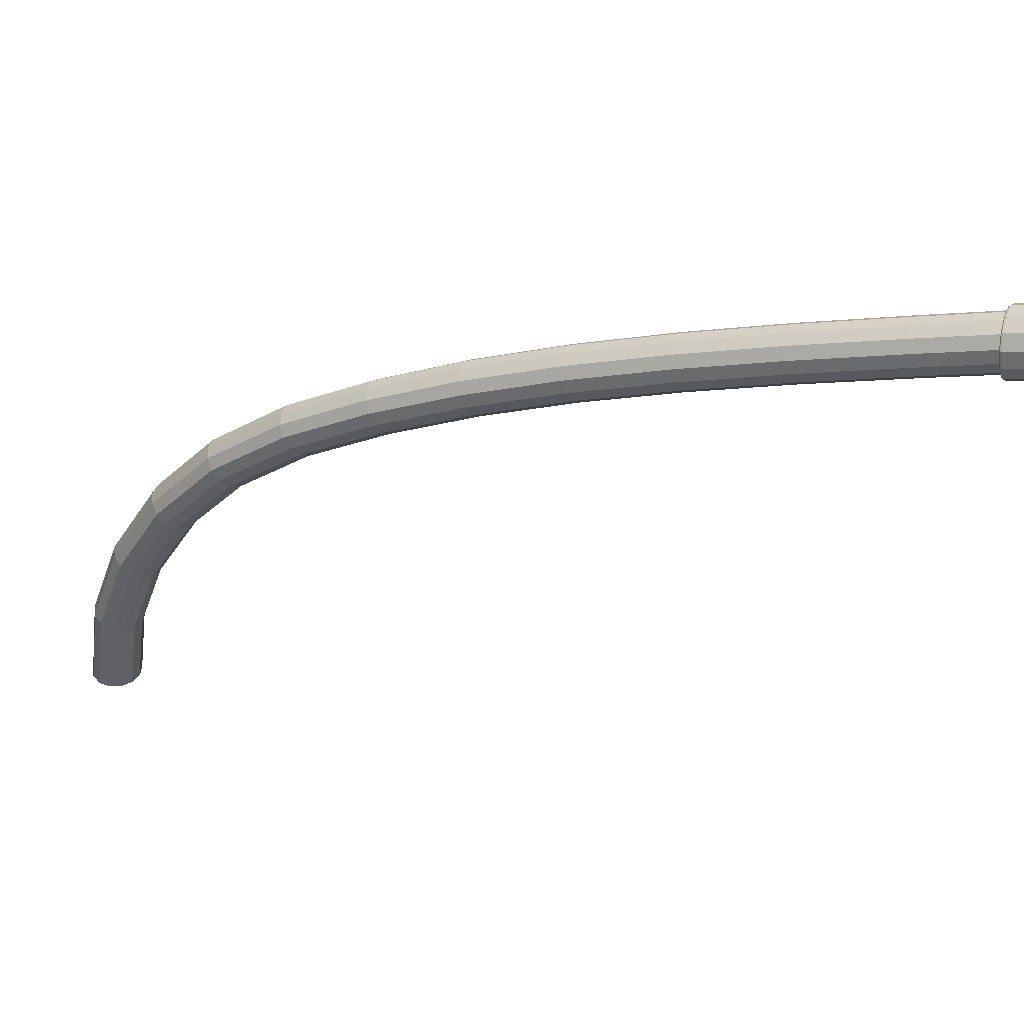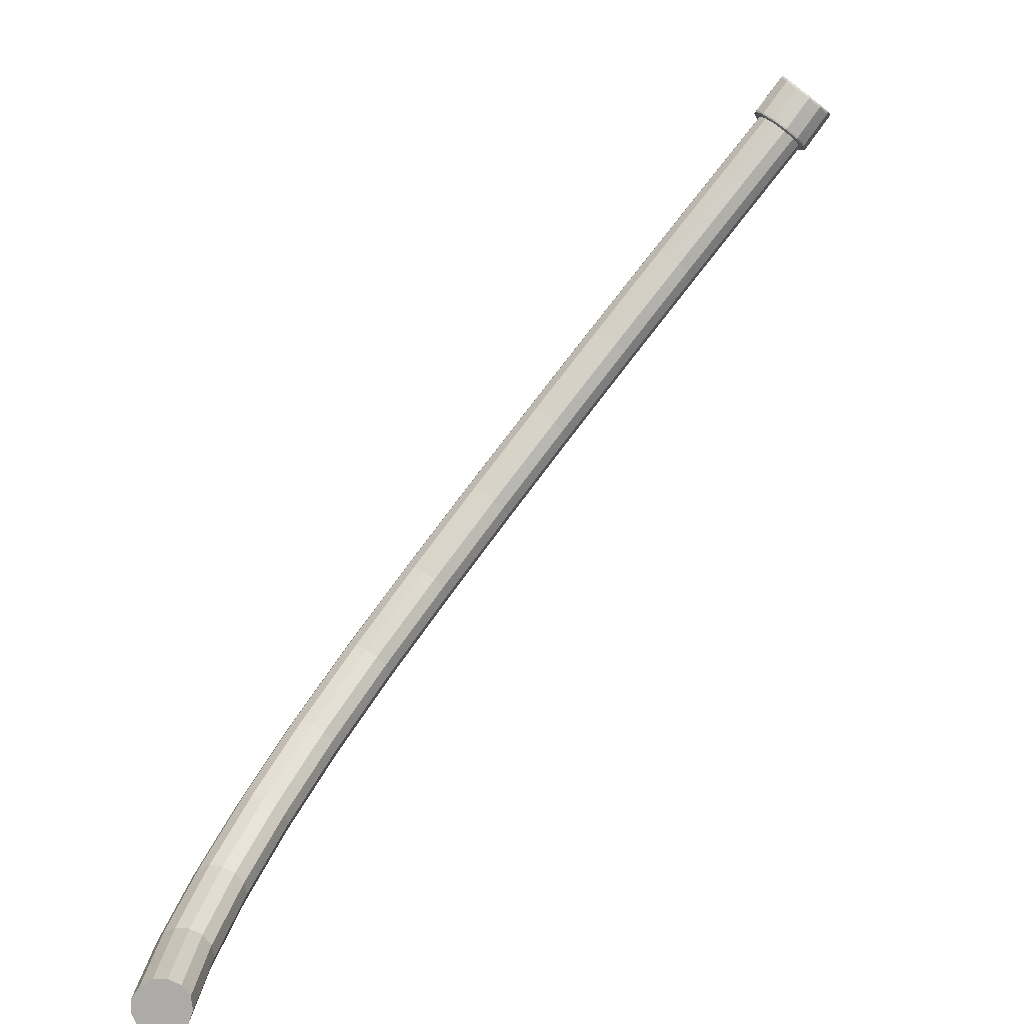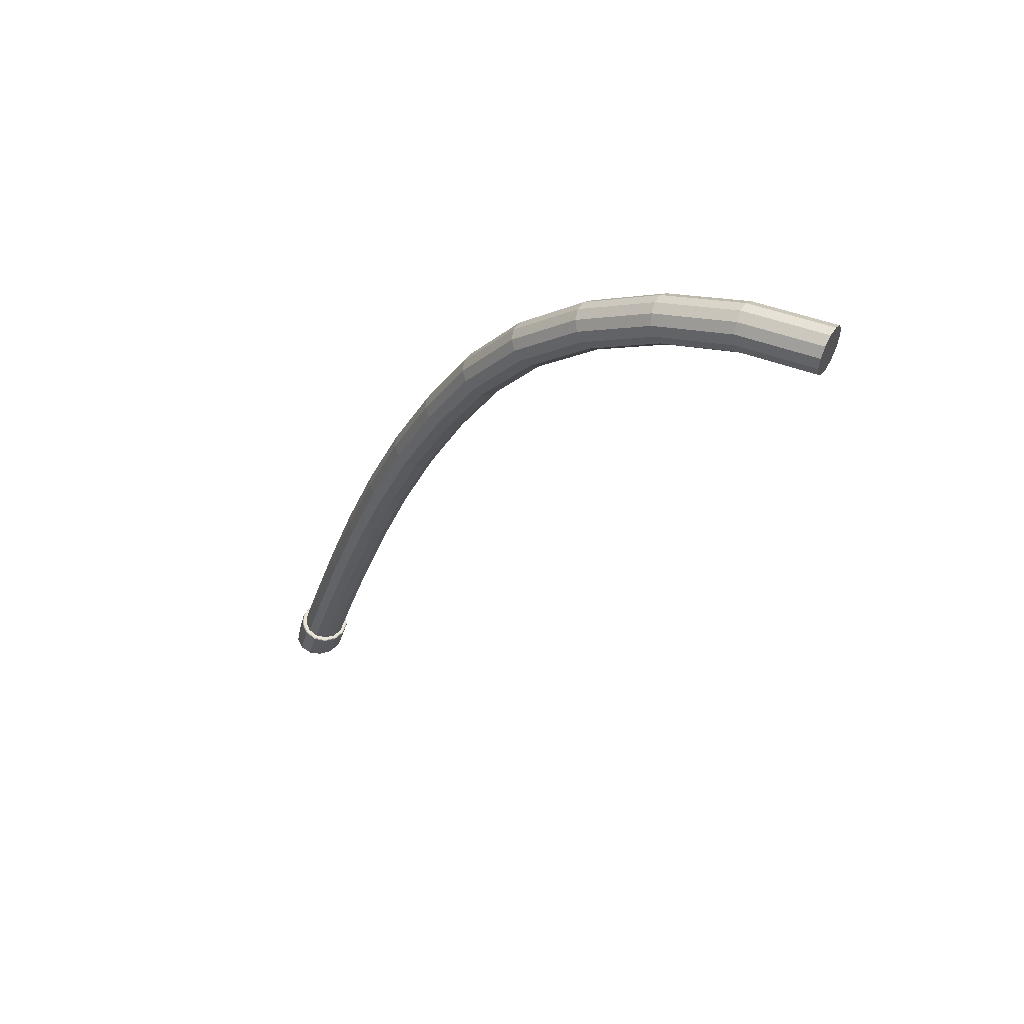
<metadata>
{"format":"obj","ext":"obj","renderer":"f3d","projection":"perspective","resolution":1024,"background":"white","views":[{"elev":40.4,"azim":111.6,"up":"+Y"},{"elev":-76.2,"azim":142.2,"up":"+Y"},{"elev":51.6,"azim":-60.0,"up":"+Z"}]}
</metadata>
<code>
o BackRightLeg
v -0.3108 0.01699 0.5439
v -0.3116 0.069 0.5249
v -0.3055 0.07125 0.5294
v -0.3025 0.07443 0.5359
v -0.3016 0.02006 0.5557
v -0.3047 0.01827 0.5487
v -0.3031 0.0778 0.543
v -0.3257 -0.03471 0.552
v -0.3184 -0.03471 0.5498
v -0.3107 -0.03471 0.5513
v -0.3103 -0.03471 0.5514
v -0.3312 -0.03471 0.5573
v -0.3337 -0.03471 0.5648
v -0.3325 -0.03471 0.5727
v -0.3324 -0.03471 0.5729
v -0.3277 -0.03471 0.5791
v -0.3206 -0.03471 0.5825
v -0.3128 -0.03471 0.5822
v -0.3061 -0.03471 0.5782
v -0.3019 -0.03471 0.5715
v -0.3013 -0.03471 0.5637
v -0.3044 -0.03471 0.5563
v -0.3013 -0.03471 0.5636
v -0.306 -0.03471 0.5782
v -0.3338 -0.03471 0.565
v -0.3313 -0.03471 0.5575
v -0.3181 -0.03471 0.5497
v -0.3105 -0.03471 0.5513
v -0.3325 -0.03471 0.5728
v -0.321 0.02444 0.5741
v -0.3132 0.02444 0.5737
v -0.3141 0.08217 0.5527
v -0.3351 0.1298 0.5131
v -0.3369 0.176 0.4722
v -0.338 0.1703 0.4669
v -0.3398 0.2323 0.3613
v -0.3341 0.2277 0.3586
v -0.3318 0.1973 0.4112
v -0.3145 0.1611 0.4573
v -0.3085 0.1649 0.4606
v -0.3068 0.1208 0.4996
v -0.3155 0.1358 0.5205
v -0.3087 0.1337 0.5172
v -0.3105 0.1808 0.4755
v -0.3195 0.2226 0.4277
v -0.3173 0.1834 0.4783
v -0.3219 0.2546 0.3724
v -0.3127 0.2196 0.4253
v -0.3244 0.2827 0.315
v -0.327 0.3079 0.2554
v -0.3349 0.3079 0.2558
v -0.3158 0.2985 0.2512
v -0.3184 0.3212 0.1904
v -0.3228 0.3273 0.1928
v -0.3324 0.3518 0.1319
v -0.3297 0.3307 0.1943
v -0.3402 0.3518 0.1323
v -0.3445 0.3273 0.1937
v -0.3491 0.3212 0.1917
v -0.3464 0.2985 0.2526
v -0.3533 0.3834 0.02228
v -0.3565 0.3758 0.02097
v -0.3553 0.3776 0.02127
v -0.3584 0.3763 0.02105
v -0.352 0.3822 0.02207
v -0.3501 0.3831 0.02223
v -0.3464 0.385 0.02256
v -0.3454 0.3874 0.02297
v -0.3572 0.3703 0.02001
v -0.3574 0.3687 0.01973
v -0.3575 0.3681 0.01963
v -0.3594 0.3678 0.01958
v -0.3563 0.3598 0.01819
v -0.3573 0.3675 0.01952
v -0.3556 0.363 0.01874
v -0.3555 0.3545 0.06445
v -0.345 0.3857 0.02268
v -0.338 0.3856 0.02267
v -0.343 0.3716 0.06919
v -0.3365 0.3852 0.0226
v -0.3372 0.3856 0.02266
v -0.3351 0.3716 0.06885
v -0.3282 0.3681 0.06747
v -0.3352 0.3846 0.02249
v -0.3286 0.3834 0.02228
v -0.3302 0.3819 0.02202
v -0.329 0.38 0.0217
v -0.3362 0.389 0.02251
v -0.3458 0.389 0.02251
v -0.3457 0.3883 0.02295
v -0.3458 0.397 -0.007938
v -0.3458 0.3894 0.02166
v -0.3361 0.3894 0.02166
v -0.3363 0.3966 -0.009355
v -0.3457 0.3966 -0.009355
v -0.3458 0.397 -0.008824
v -0.3257 0.3598 0.01819
v -0.3262 0.3643 0.01897
v -0.3278 0.3604 0.0183
v -0.3259 0.3475 0.061
v -0.3297 0.3588 0.01801
v -0.3285 0.3598 0.01819
v -0.3318 0.3425 0.05972
v -0.3388 0.3542 0.01721
v -0.3395 0.3407 0.0595
v -0.3413 0.3536 0.01711
v -0.3471 0.3425 0.06039
v -0.3249 0.3677 0.01956
v -0.3258 0.3654 0.01916
v -0.3236 0.3763 0.02105
v -0.3255 0.3731 0.02049
v -0.3258 0.3754 0.0209
v -0.328 0.3787 0.02147
v -0.3239 0.3619 0.06538
v -0.323 0.3545 0.06304
v -0.3124 0.2665 0.307
v -0.315 0.2913 0.2483
v -0.3076 0.2077 0.4172
v -0.3055 0.1703 0.4655
v -0.3166 0.1973 0.4105
v -0.3106 0.2016 0.4132
v -0.3443 0.3228 0.123
v -0.3501 0.3278 0.1249
v -0.3529 0.3475 0.06217
v -0.3537 0.3598 0.01819
v -0.3489 0.3555 0.01745
v -0.3548 0.3608 0.01836
v -0.3553 0.3623 0.01862
v -0.3496 0.3541 0.01721
v -0.3438 0.3542 0.01722
v -0.341 0.3521 0.01685
v -0.3337 0.3553 0.01742
v -0.3323 0.3541 0.01721
v -0.3563 0.3678 -0.009532
v -0.3594 0.3759 -0.009532
v -0.3584 0.3845 -0.009532
v -0.3533 0.3917 -0.009532
v -0.3496 0.362 -0.009532
v -0.3454 0.3957 -0.009532
v -0.341 0.3599 -0.009532
v -0.3365 0.3957 -0.009532
v -0.3323 0.362 -0.009532
v -0.3286 0.3917 -0.009532
v -0.3257 0.3678 -0.009532
v -0.3236 0.3845 -0.009532
v -0.3225 0.3759 -0.009532
v -0.3362 0.397 -0.008824
v -0.3363 0.3883 0.02295
v -0.3365 0.3874 0.02297
v -0.35 0.3681 0.06842
v -0.3545 0.3619 0.06671
v -0.3449 0.2665 0.3084
v -0.3438 0.2735 0.3116
v -0.3375 0.3307 0.1946
v -0.3151 0.2514 0.3704
v -0.3323 0.2827 0.3153
v -0.3298 0.2546 0.3728
v -0.3274 0.2226 0.428
v -0.3252 0.1834 0.4786
v -0.3344 0.2196 0.4263
v -0.3322 0.1808 0.4764
v -0.339 0.2142 0.4229
v -0.3045 0.1298 0.5118
v -0.3038 0.1252 0.5054
v -0.3129 0.1178 0.4957
v -0.3281 0.1178 0.4963
v -0.3298 0.1611 0.4579
v -0.3222 0.1597 0.4563
v -0.3316 0.01827 0.5499
v -0.3341 0.02006 0.5572
v -0.3328 0.02197 0.5647
v -0.3281 0.02355 0.5708
v -0.3064 0.02355 0.5699
v -0.3022 0.02197 0.5634
v -0.3185 0.01653 0.5424
v -0.326 0.01699 0.5446
v -0.3268 0.069 0.5256
v -0.3193 0.06819 0.5236
v -0.3325 0.07125 0.5306
v -0.3219 0.08217 0.553
v -0.329 0.08059 0.55
v -0.3337 0.0778 0.5444
v -0.335 0.07443 0.5373
v -0.3338 0.1208 0.5008
v -0.3363 0.1252 0.5069
v -0.3355 0.1649 0.4617
v -0.3401 0.2077 0.4186
v -0.3375 0.2016 0.4144
v -0.3242 0.1957 0.4098
v -0.3205 0.1166 0.4945
v -0.3073 0.08059 0.5491
v -0.3233 0.1358 0.5208
v -0.3304 0.1337 0.5181
v -0.3414 0.2457 0.3685
v -0.3393 0.2794 0.3141
v -0.3107 0.2457 0.3672
v -0.3176 0.2794 0.3132
v -0.3201 0.3045 0.2538
v -0.3255 0.3483 0.1305
v -0.3472 0.3483 0.1315
v -0.3419 0.3045 0.2547
v -0.3368 0.2514 0.3713
v -0.3475 0.2913 0.2497
v -0.3423 0.2598 0.3053
v -0.3501 0.3139 0.1892
v -0.3448 0.2845 0.2469
v -0.3528 0.3348 0.1273
v -0.3474 0.307 0.1866
v -0.3518 0.3422 0.1296
v -0.328 0.3841 0.02222
v -0.3276 0.3847 0.02176
v -0.3227 0.3767 0.02093
v -0.322 0.3773 0.01957
v -0.3222 0.377 0.02044
v -0.3216 0.3678 0.01938
v -0.321 0.3678 0.01885
v -0.3249 0.3593 0.01792
v -0.3243 0.3593 0.01645
v -0.3244 0.3592 0.01734
v -0.3319 0.3534 0.01689
v -0.3316 0.353 0.01628
v -0.341 0.3512 0.01651
v -0.341 0.3509 0.01498
v -0.341 0.3508 0.01589
v -0.3503 0.353 0.01628
v -0.3501 0.3534 0.01689
v -0.3577 0.3593 0.01645
v -0.3504 0.3531 0.01537
v -0.3577 0.3663 -0.007951
v -0.3504 0.36 -0.007955
v -0.3316 0.36 -0.007955
v -0.341 0.3578 -0.007956
v -0.341 0.3582 -0.008831
v -0.3503 0.3605 -0.008831
v -0.3319 0.3611 -0.009356
v -0.3316 0.3605 -0.008831
v -0.3244 0.3667 -0.008829
v -0.3316 0.3531 0.01537
v -0.3243 0.3663 -0.007951
v -0.3249 0.3672 -0.009356
v -0.321 0.3755 -0.008828
v -0.3208 0.3681 0.01796
v -0.3208 0.3753 -0.007947
v -0.322 0.3847 -0.007942
v -0.3222 0.3849 -0.008825
v -0.3275 0.3925 -0.007939
v -0.3275 0.385 0.0209
v -0.3361 0.397 -0.007938
v -0.3276 0.3926 -0.008824
v -0.3544 0.3925 -0.007939
v -0.3543 0.3926 -0.008824
v -0.3544 0.385 0.0209
v -0.36 0.3773 0.01957
v -0.36 0.3847 -0.007942
v -0.3609 0.3678 0.01885
v -0.3598 0.377 0.02044
v -0.3543 0.3847 0.02176
v -0.354 0.3841 0.02222
v -0.3593 0.3767 0.02093
v -0.3571 0.3593 0.01792
v -0.3604 0.3678 0.01938
v -0.3417 0.3021 0.1846
v -0.3341 0.3003 0.1837
v -0.339 0.2796 0.2447
v -0.3315 0.2779 0.2437
v -0.3365 0.255 0.3029
v -0.3265 0.226 0.3574
v -0.3289 0.2533 0.3018
v -0.3189 0.2277 0.358
v -0.3213 0.255 0.3022
v -0.3153 0.2598 0.3041
v -0.3179 0.2845 0.2457
v -0.3129 0.2323 0.3601
v -0.31 0.2388 0.3635
v -0.3062 0.176 0.4709
v -0.3132 0.2735 0.3103
v -0.3176 0.3139 0.1878
v -0.3205 0.307 0.1854
v -0.3211 0.3422 0.1283
v -0.3203 0.3348 0.1259
v -0.3232 0.3278 0.1237
v -0.3225 0.3678 0.01958
v -0.3291 0.3228 0.1224
v -0.3264 0.3021 0.184
v -0.3367 0.321 0.1221
v -0.3238 0.2796 0.2441
v -0.3084 0.2142 0.4215
v -0.3425 0.2388 0.3649
v -0.3575 0.3592 0.01734
v -0.3611 0.3681 0.01796
v -0.3609 0.3755 -0.008828
v -0.3611 0.3753 -0.007947
v -0.3593 0.3848 -0.009355
v -0.3598 0.3849 -0.008825
v -0.354 0.3923 -0.009355
v -0.3604 0.3757 -0.009355
v -0.3571 0.3672 -0.009356
v -0.3575 0.3667 -0.008829
v -0.3501 0.3611 -0.009356
v -0.341 0.3589 -0.009356
v -0.3216 0.3757 -0.009355
v -0.3227 0.3848 -0.009355
v -0.328 0.3923 -0.009355
f 1 2 3
f 4 5 6
f 5 4 7
f 8 9 10
f 11 12 8
f 11 13 12
f 11 14 13
f 11 15 14
f 11 16 15
f 11 17 16
f 11 18 17
f 11 19 18
f 11 20 19
f 11 21 20
f 11 22 21
f 22 23 21
f 20 24 19
f 14 25 13
f 13 26 12
f 9 27 10
f 10 28 11
f 15 29 14
f 30 31 32
f 33 34 35
f 36 37 38
f 39 40 41
f 42 43 44
f 45 46 44
f 47 45 48
f 49 50 51
f 52 53 54
f 55 56 54
f 56 55 57
f 58 59 60
f 61 62 63
f 61 64 62
f 65 66 61
f 66 67 61
f 67 68 61
f 64 69 62
f 64 70 69
f 71 70 72
f 72 73 74
f 70 64 72
f 74 75 76
f 77 78 68
f 79 57 55
f 80 81 82
f 82 83 84
f 85 86 87
f 85 84 86
f 85 80 84
f 88 89 90
f 91 92 93
f 94 95 96
f 93 92 89
f 97 98 99
f 100 101 102
f 100 103 101
f 104 103 105
f 106 105 107
f 97 108 109
f 97 110 108
f 110 111 108
f 110 112 111
f 110 113 112
f 110 85 113
f 87 86 83
f 87 114 112
f 109 100 99
f 109 108 115
f 111 112 114
f 116 117 52
f 118 119 40
f 39 120 121
f 122 123 124
f 124 125 126
f 124 127 125
f 75 74 73
f 124 75 128
f 124 76 75
f 127 128 73
f 129 106 130
f 129 131 106
f 131 104 106
f 131 132 104
f 131 133 132
f 126 125 129
f 125 73 129
f 133 101 132
f 133 102 101
f 133 97 102
f 134 135 136
f 137 138 134
f 137 139 138
f 139 140 138
f 139 141 140
f 141 142 140
f 141 143 142
f 143 144 142
f 143 145 144
f 145 146 144
f 95 94 141
f 147 96 91
f 148 90 68
f 149 78 81
f 149 68 78
f 80 85 149
f 78 79 82
f 78 77 79
f 67 66 79
f 66 65 150
f 62 151 150
f 76 69 70
f 76 151 69
f 152 153 60
f 50 56 154
f 49 47 155
f 156 157 47
f 45 47 157
f 158 159 46
f 158 160 161
f 160 162 34
f 7 163 43
f 4 164 163
f 2 165 41
f 166 167 168
f 12 26 169
f 13 25 170
f 14 29 171
f 29 15 172
f 16 17 30
f 18 31 30
f 24 173 31
f 20 174 173
f 23 5 174
f 22 6 5
f 28 1 6
f 10 175 1
f 9 176 175
f 177 178 175
f 177 176 179
f 177 166 178
f 175 178 1
f 8 176 9
f 3 6 1
f 6 3 4
f 7 174 5
f 10 11 8
f 174 7 173
f 31 173 32
f 32 180 30
f 30 180 172
f 172 181 171
f 171 182 170
f 170 183 169
f 179 184 177
f 183 170 182
f 183 182 185
f 186 167 184
f 35 185 33
f 35 34 187
f 188 187 36
f 38 188 36
f 38 37 189
f 168 189 39
f 166 177 184
f 166 184 167
f 190 168 165
f 2 1 178
f 39 165 168
f 41 165 39
f 41 40 164
f 164 119 163
f 43 163 44
f 43 42 191
f 42 46 192
f 181 172 180
f 193 192 161
f 182 171 181
f 162 160 194
f 162 187 34
f 158 157 160
f 159 161 192
f 159 192 46
f 44 46 42
f 44 48 45
f 48 155 47
f 51 156 49
f 156 195 157
f 155 196 197
f 198 197 52
f 54 198 52
f 54 199 55
f 57 154 56
f 58 154 200
f 60 201 58
f 202 194 160
f 202 160 157
f 202 157 195
f 202 195 194
f 153 194 195
f 152 203 204
f 153 152 194
f 203 205 206
f 205 207 208
f 58 200 59
f 209 59 200
f 76 124 207
f 209 200 151
f 63 65 61
f 72 74 71
f 76 71 74
f 150 151 200
f 57 200 154
f 200 57 150
f 79 150 57
f 68 67 77
f 55 82 79
f 82 84 80
f 87 113 85
f 210 149 85
f 90 148 88
f 90 61 68
f 211 93 88
f 85 212 210
f 213 211 214
f 110 215 212
f 216 213 214
f 215 97 217
f 218 216 219
f 97 220 217
f 221 218 219
f 220 131 222
f 223 221 224
f 225 222 226
f 225 227 228
f 228 229 230
f 231 223 232
f 233 230 234
f 233 235 236
f 235 237 236
f 223 231 238
f 221 223 238
f 218 221 238
f 231 218 238
f 218 231 239
f 240 241 237
f 242 239 243
f 244 241 245
f 239 242 218
f 216 218 242
f 213 216 242
f 245 246 244
f 211 213 247
f 93 248 91
f 147 246 249
f 96 147 94
f 250 96 251
f 89 88 93
f 252 89 92
f 253 250 254
f 253 255 256
f 89 252 257
f 258 256 259
f 260 72 261
f 255 259 256
f 99 102 97
f 102 99 100
f 103 132 101
f 132 103 104
f 105 106 104
f 107 130 106
f 107 126 130
f 107 105 122
f 262 122 263
f 208 206 205
f 262 263 264
f 206 204 203
f 264 265 266
f 267 189 37
f 268 266 265
f 269 120 267
f 268 265 270
f 271 270 272
f 273 271 274
f 121 273 118
f 189 267 120
f 120 39 189
f 275 163 119
f 274 118 273
f 276 197 196
f 116 274 271
f 271 272 116
f 117 116 272
f 277 117 278
f 53 279 54
f 280 277 281
f 55 199 82
f 83 82 199
f 199 54 279
f 199 279 83
f 114 83 279
f 280 281 115
f 97 215 282
f 215 110 282
f 282 110 97
f 212 85 110
f 109 98 97
f 84 83 86
f 83 114 87
f 112 113 87
f 283 281 284
f 283 284 285
f 265 264 263
f 278 281 277
f 278 284 281
f 284 278 286
f 272 278 117
f 272 286 278
f 286 272 270
f 286 270 265
f 286 265 284
f 263 284 265
f 263 285 284
f 285 263 122
f 285 122 105
f 285 105 283
f 103 283 105
f 103 100 283
f 281 283 100
f 100 115 281
f 99 98 109
f 115 100 109
f 111 115 108
f 114 115 111
f 115 114 280
f 279 280 114
f 280 279 277
f 53 277 279
f 53 52 277
f 117 277 52
f 276 52 197
f 52 276 116
f 116 276 274
f 196 274 276
f 274 196 118
f 287 118 196
f 275 44 163
f 155 48 196
f 287 196 48
f 48 44 287
f 275 287 44
f 287 275 118
f 119 118 275
f 119 164 40
f 40 121 118
f 121 40 39
f 121 120 273
f 269 273 120
f 273 269 271
f 270 271 269
f 270 269 268
f 267 268 269
f 268 267 266
f 37 266 267
f 288 36 187
f 187 162 288
f 194 288 162
f 288 194 152
f 288 152 36
f 204 36 152
f 36 204 37
f 266 37 204
f 266 204 264
f 206 264 204
f 264 206 262
f 208 262 206
f 262 208 122
f 123 122 208
f 123 208 207
f 123 207 124
f 124 107 122
f 126 107 124
f 73 128 75
f 128 127 124
f 73 125 127
f 131 220 133
f 220 97 133
f 130 126 129
f 129 222 131
f 222 129 226
f 73 226 129
f 72 260 73
f 226 73 260
f 260 225 226
f 225 260 289
f 255 253 290
f 227 225 289
f 291 229 292
f 254 290 253
f 293 291 294
f 251 254 250
f 95 251 96
f 251 95 295
f 136 295 137
f 296 136 135
f 135 297 296
f 229 291 298
f 134 299 297
f 298 230 229
f 230 298 234
f 138 300 299
f 142 300 140
f 300 138 140
f 299 134 138
f 297 135 134
f 136 137 134
f 237 235 240
f 301 144 146
f 146 302 301
f 249 94 147
f 94 249 303
f 302 146 145
f 95 137 295
f 137 95 139
f 141 139 95
f 94 143 141
f 143 94 303
f 303 145 143
f 145 303 302
f 249 302 303
f 246 245 249
f 302 249 245
f 241 302 245
f 302 241 301
f 241 240 301
f 144 301 240
f 235 144 240
f 144 235 142
f 300 142 235
f 235 233 300
f 234 300 233
f 300 234 299
f 298 299 234
f 299 298 297
f 291 297 298
f 297 291 296
f 291 293 296
f 136 296 293
f 295 136 293
f 294 295 293
f 295 294 251
f 254 251 294
f 291 254 294
f 254 291 292
f 290 254 292
f 229 290 292
f 229 228 227
f 290 229 227
f 289 290 227
f 290 289 255
f 260 255 289
f 255 260 261
f 259 255 261
f 72 259 261
f 259 72 64
f 64 258 259
f 258 64 61
f 61 90 258
f 89 258 90
f 258 89 257
f 256 258 257
f 252 256 257
f 256 252 253
f 250 253 252
f 92 250 252
f 250 92 91
f 96 250 91
f 91 248 147
f 246 147 248
f 93 246 248
f 93 211 247
f 246 93 247
f 213 246 247
f 246 213 244
f 242 244 213
f 244 242 243
f 241 244 243
f 239 241 243
f 241 239 237
f 231 237 239
f 237 231 236
f 232 236 231
f 236 232 233
f 230 233 232
f 223 230 232
f 230 223 228
f 224 228 223
f 228 224 225
f 222 225 224
f 221 222 224
f 222 221 220
f 219 220 221
f 220 219 217
f 216 217 219
f 217 216 215
f 214 215 216
f 215 214 212
f 211 212 214
f 212 211 210
f 88 210 211
f 210 88 148
f 149 210 148
f 68 149 148
f 81 80 149
f 82 81 78
f 79 77 67
f 150 79 66
f 150 65 63
f 150 63 62
f 69 151 62
f 70 71 76
f 151 76 209
f 207 209 76
f 209 207 59
f 205 59 207
f 59 205 60
f 203 60 205
f 60 203 152
f 60 153 201
f 195 201 153
f 195 156 201
f 51 201 156
f 201 51 58
f 154 58 51
f 154 51 50
f 56 50 54
f 198 54 50
f 198 50 197
f 49 197 50
f 155 197 49
f 47 49 156
f 157 158 45
f 46 45 158
f 161 159 158
f 34 161 160
f 161 34 193
f 33 193 34
f 33 185 182
f 33 182 193
f 181 193 182
f 193 181 192
f 180 192 181
f 180 32 192
f 42 192 32
f 32 191 42
f 191 32 173
f 191 173 7
f 43 191 7
f 163 7 4
f 164 4 41
f 3 41 4
f 41 3 2
f 165 2 190
f 178 190 2
f 190 178 166
f 168 190 166
f 168 167 189
f 38 189 167
f 167 186 38
f 188 38 186
f 188 186 187
f 35 187 186
f 35 186 185
f 184 185 186
f 185 184 183
f 179 183 184
f 179 169 183
f 169 179 176
f 176 8 12
f 169 176 12
f 13 169 26
f 170 169 13
f 14 170 25
f 171 170 14
f 172 171 29
f 16 172 15
f 30 172 16
f 30 17 18
f 19 31 18
f 31 19 24
f 173 24 20
f 21 174 20
f 174 21 23
f 5 23 22
f 11 6 22
f 6 11 28
f 1 28 10
f 27 175 10
f 175 27 9
f 175 176 177

</code>
